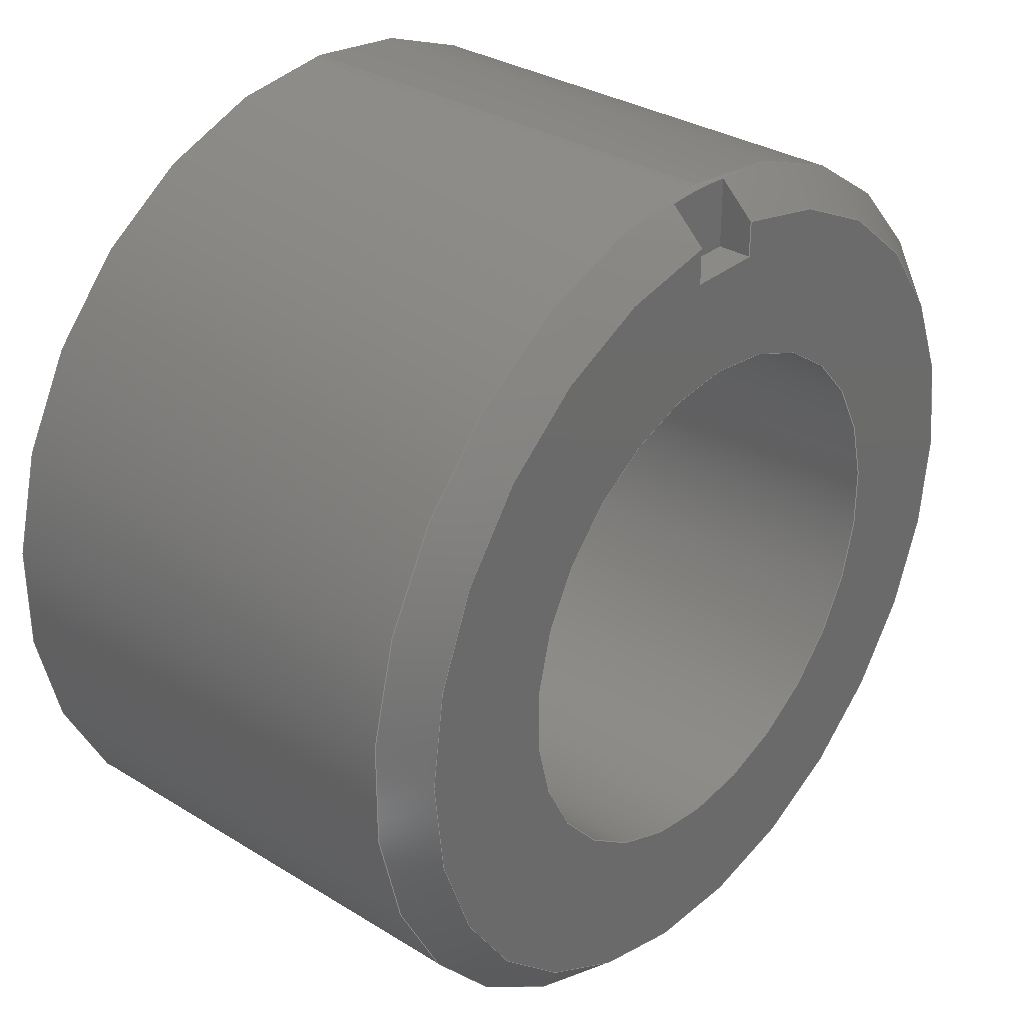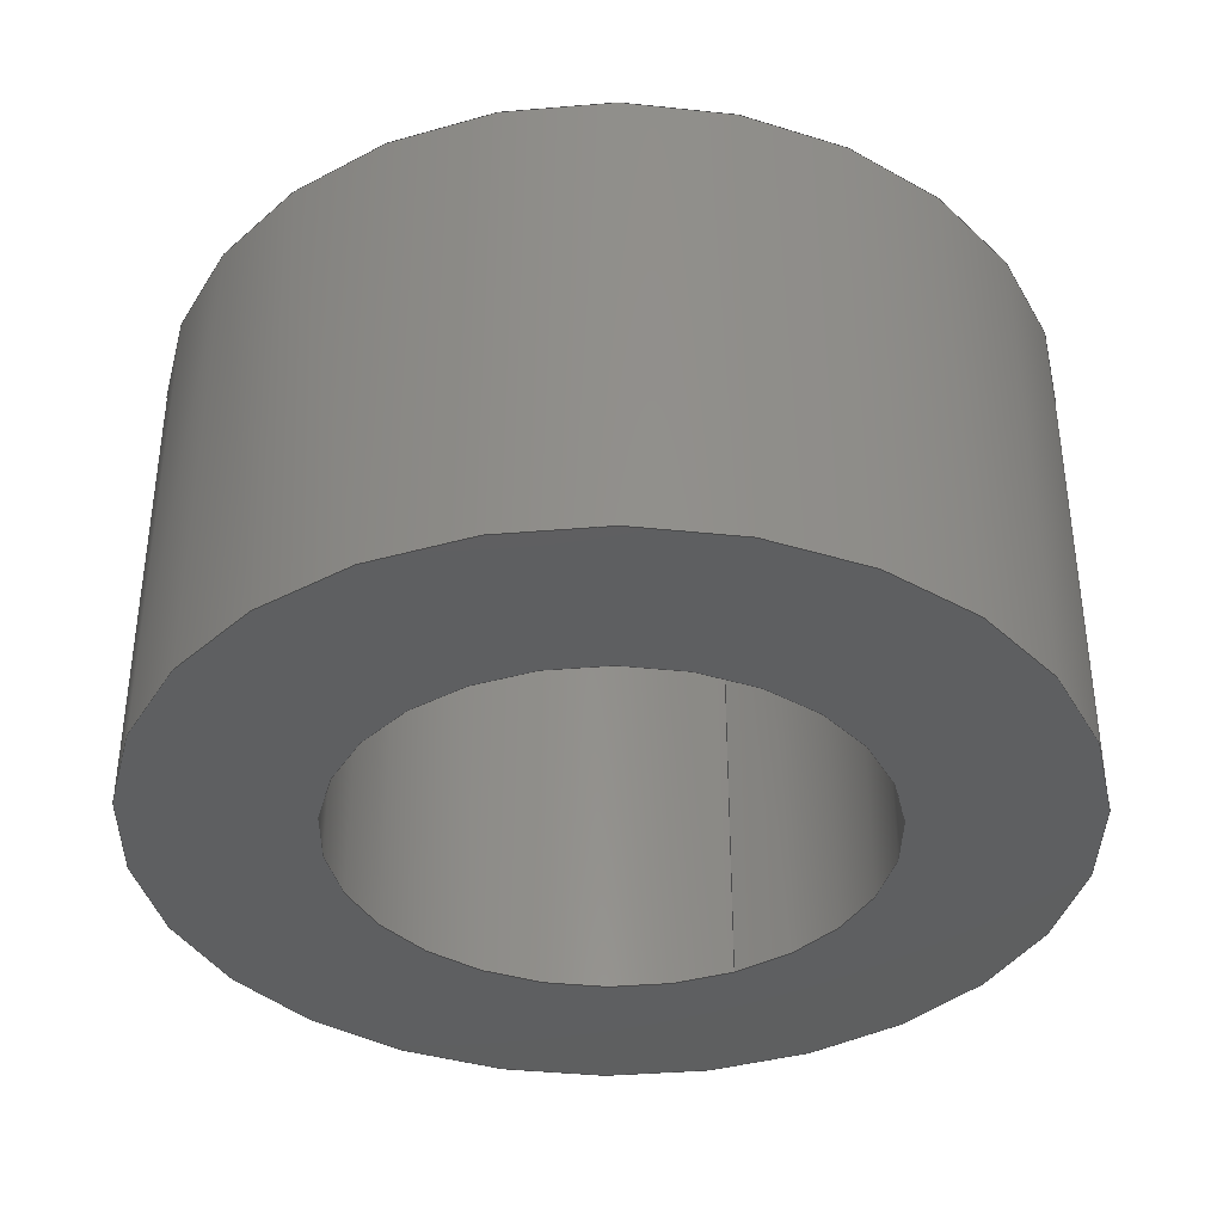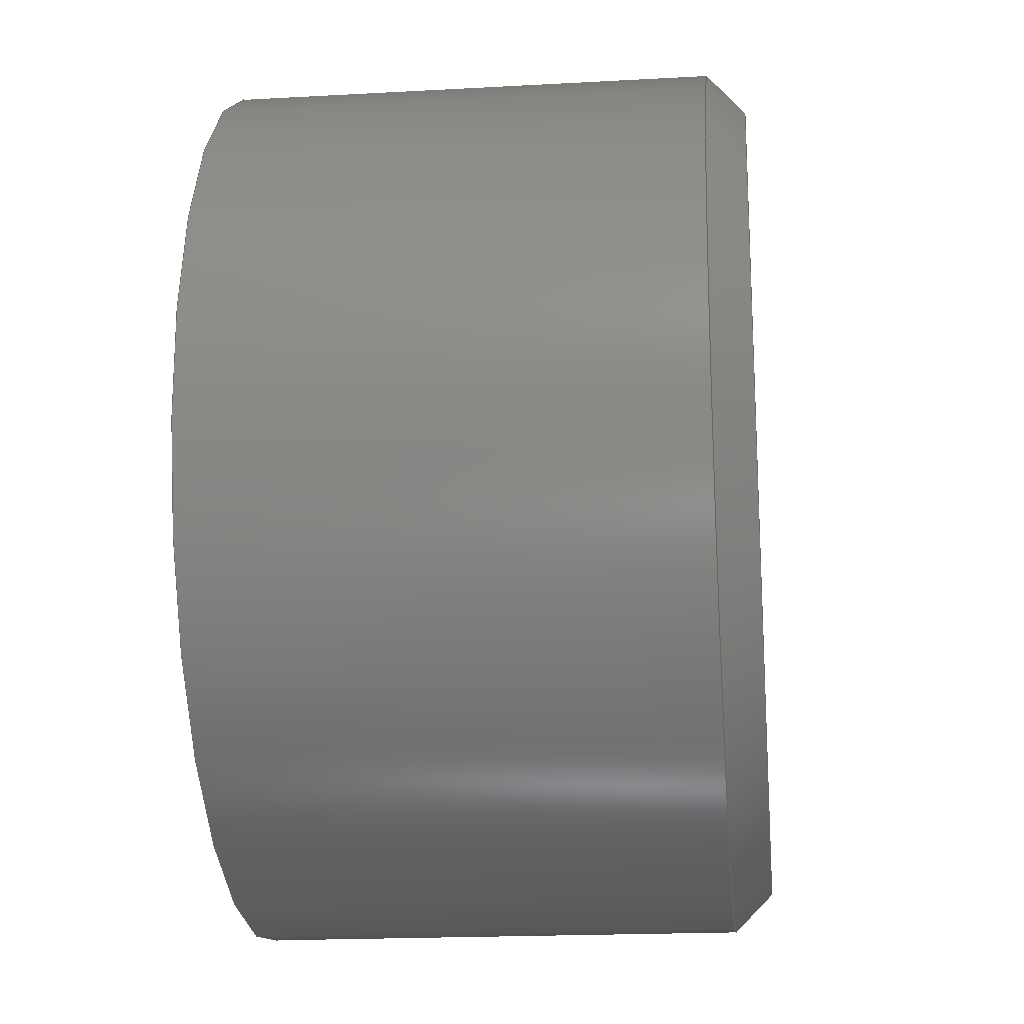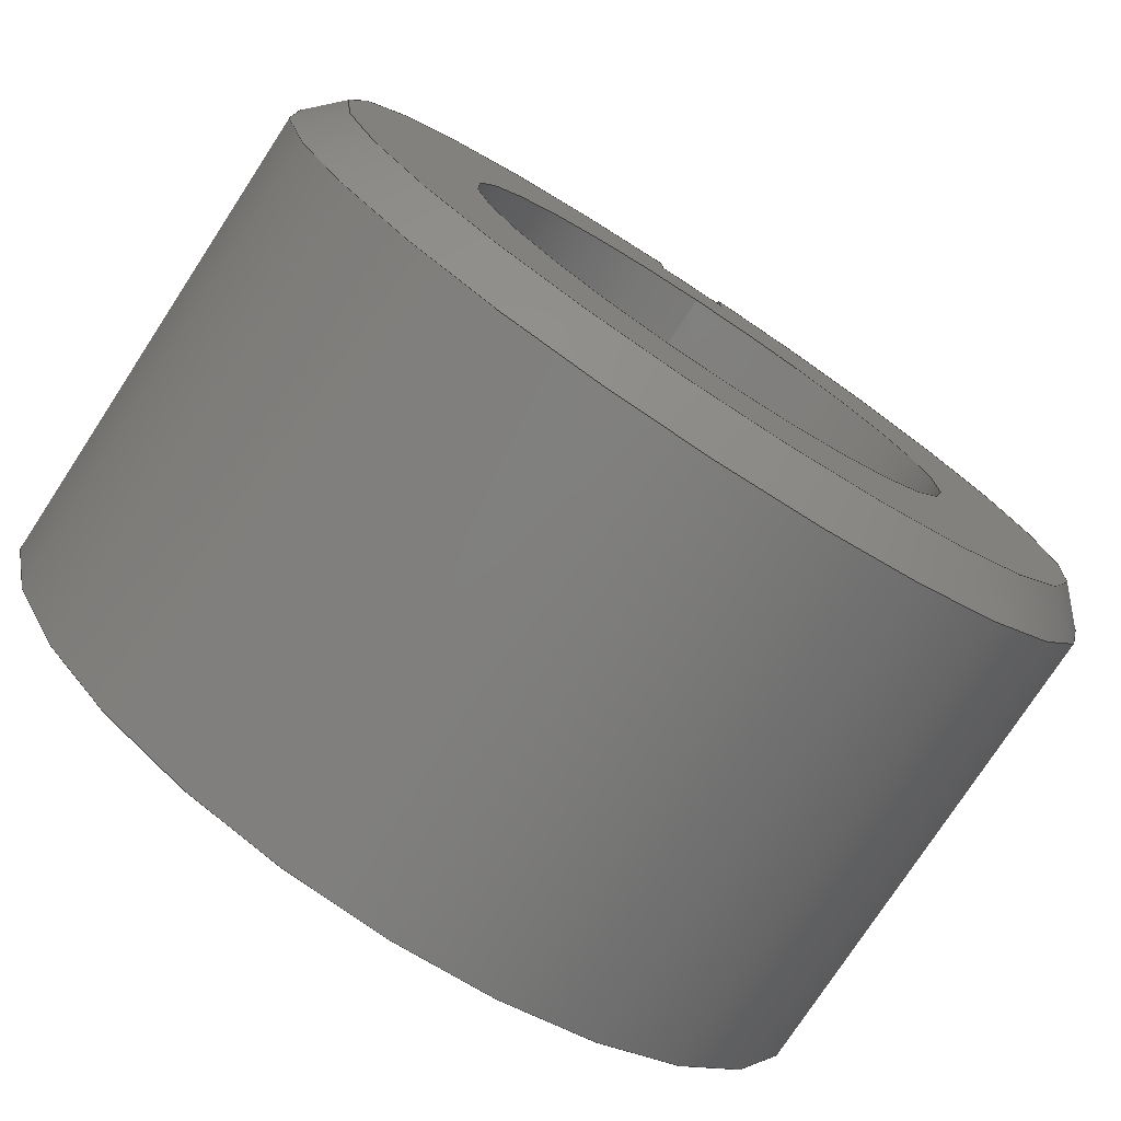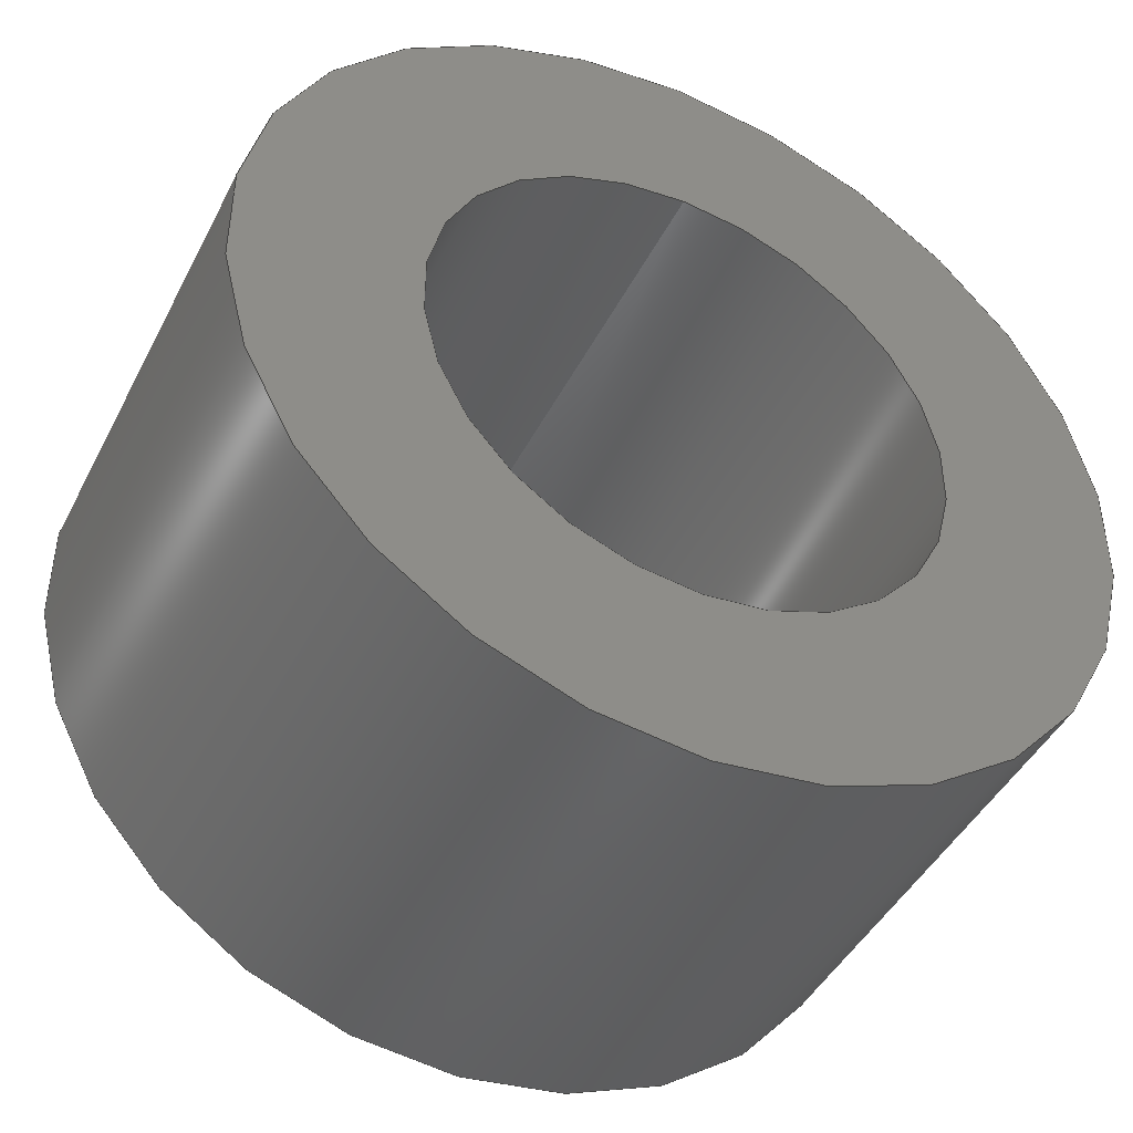
<metadata>
{"format":"step","ext":"step","renderer":"f3d","projection":"perspective","resolution":1024,"background":"white","views":[{"elev":32.0,"azim":130.9,"up":"+Z"},{"elev":-37.7,"azim":-153.1,"up":"+Y"},{"elev":-19.1,"azim":96.0,"up":"+Z"},{"elev":-76.8,"azim":146.8,"up":"+Z"},{"elev":-44.6,"azim":-25.8,"up":"+Z"}]}
</metadata>
<code>
ISO-10303-21;
DATA;
#1=SHAPE_REPRESENTATION_RELATIONSHIP('SRR','None',#247,#2);
#2=ADVANCED_BREP_SHAPE_REPRESENTATION($,(#135),#235);
#3=STYLED_ITEM($,(#255),#135);
#4=CYLINDRICAL_SURFACE($,#145,0.118);
#5=CYLINDRICAL_SURFACE($,#149,0.07);
#6=FACE_BOUND($,#32,.T.);
#7=FACE_BOUND($,#34,.T.);
#8=FACE_BOUND($,#36,.T.);
#9=FACE_BOUND($,#38,.T.);
#10=FACE_BOUND($,#40,.T.);
#11=CONICAL_SURFACE($,#142,0.113,45);
#12=CIRCLE($,#139,0.117);
#13=CIRCLE($,#143,0.118);
#14=CIRCLE($,#144,0.108);
#15=CIRCLE($,#146,0.118);
#16=CIRCLE($,#148,0.07);
#17=CIRCLE($,#150,0.07);
#18=FACE_OUTER_BOUND($,#27,.T.);
#19=FACE_OUTER_BOUND($,#28,.T.);
#20=FACE_OUTER_BOUND($,#29,.T.);
#21=FACE_OUTER_BOUND($,#30,.T.);
#22=FACE_OUTER_BOUND($,#31,.T.);
#23=FACE_OUTER_BOUND($,#33,.T.);
#24=FACE_OUTER_BOUND($,#35,.T.);
#25=FACE_OUTER_BOUND($,#37,.T.);
#26=FACE_OUTER_BOUND($,#39,.T.);
#27=EDGE_LOOP($,(#87,#88,#89,#90));
#28=EDGE_LOOP($,(#91,#92,#93,#94));
#29=EDGE_LOOP($,(#95,#96,#97,#98));
#30=EDGE_LOOP($,(#99,#100,#101,#102));
#31=EDGE_LOOP($,(#103));
#32=EDGE_LOOP($,(#104,#105,#106,#107));
#33=EDGE_LOOP($,(#108));
#34=EDGE_LOOP($,(#109));
#35=EDGE_LOOP($,(#110,#111,#112,#113));
#36=EDGE_LOOP($,(#114));
#37=EDGE_LOOP($,(#115));
#38=EDGE_LOOP($,(#116));
#39=EDGE_LOOP($,(#117));
#40=EDGE_LOOP($,(#118));
#41=LINE($,#200,#49);
#42=LINE($,#202,#50);
#43=LINE($,#203,#51);
#44=LINE($,#208,#52);
#45=LINE($,#209,#53);
#46=LINE($,#212,#54);
#47=LINE($,#213,#55);
#48=LINE($,#219,#56);
#49=VECTOR($,#156,0.009536);
#50=VECTOR($,#157,0.009);
#51=VECTOR($,#158,0.01857);
#52=VECTOR($,#163,0.02);
#53=VECTOR($,#164,0.01857);
#54=VECTOR($,#167,0.02);
#55=VECTOR($,#168,0.009);
#56=VECTOR($,#171,0.009536);
#57=(
BOUNDED_CURVE()
B_SPLINE_CURVE(2,(#196,#197,#198),.UNSPECIFIED.,.F.,.F.)
B_SPLINE_CURVE_WITH_KNOTS((3,3),(0,0.03239),.UNSPECIFIED.)
CURVE()
GEOMETRIC_REPRESENTATION_ITEM()
RATIONAL_B_SPLINE_CURVE((1,1.001,1))
REPRESENTATION_ITEM($)
);
#58=(
BOUNDED_CURVE()
B_SPLINE_CURVE(2,(#216,#217,#218),.UNSPECIFIED.,.F.,.F.)
B_SPLINE_CURVE_WITH_KNOTS((3,3),(0,0.03239),.UNSPECIFIED.)
CURVE()
GEOMETRIC_REPRESENTATION_ITEM()
RATIONAL_B_SPLINE_CURVE((1,1.001,1))
REPRESENTATION_ITEM($)
);
#59=VERTEX_POINT($,#194);
#60=VERTEX_POINT($,#195);
#61=VERTEX_POINT($,#199);
#62=VERTEX_POINT($,#201);
#63=VERTEX_POINT($,#205);
#64=VERTEX_POINT($,#207);
#65=VERTEX_POINT($,#211);
#66=VERTEX_POINT($,#215);
#67=VERTEX_POINT($,#221);
#68=VERTEX_POINT($,#225);
#69=VERTEX_POINT($,#228);
#70=VERTEX_POINT($,#231);
#71=EDGE_CURVE($,#59,#60,#57,.T.);
#72=EDGE_CURVE($,#61,#59,#41,.T.);
#73=EDGE_CURVE($,#61,#62,#42,.T.);
#74=EDGE_CURVE($,#60,#62,#43,.T.);
#75=EDGE_CURVE($,#60,#63,#12,.T.);
#76=EDGE_CURVE($,#62,#64,#44,.T.);
#77=EDGE_CURVE($,#64,#63,#45,.T.);
#78=EDGE_CURVE($,#65,#61,#46,.T.);
#79=EDGE_CURVE($,#65,#64,#47,.T.);
#80=EDGE_CURVE($,#63,#66,#58,.T.);
#81=EDGE_CURVE($,#66,#65,#48,.T.);
#82=EDGE_CURVE($,#67,#67,#13,.T.);
#83=EDGE_CURVE($,#59,#66,#14,.T.);
#84=EDGE_CURVE($,#68,#68,#15,.T.);
#85=EDGE_CURVE($,#69,#69,#16,.T.);
#86=EDGE_CURVE($,#70,#70,#17,.T.);
#87=ORIENTED_EDGE($,*,*,#71,.F.);
#88=ORIENTED_EDGE($,*,*,#72,.F.);
#89=ORIENTED_EDGE($,*,*,#73,.T.);
#90=ORIENTED_EDGE($,*,*,#74,.F.);
#91=ORIENTED_EDGE($,*,*,#75,.F.);
#92=ORIENTED_EDGE($,*,*,#74,.T.);
#93=ORIENTED_EDGE($,*,*,#76,.T.);
#94=ORIENTED_EDGE($,*,*,#77,.T.);
#95=ORIENTED_EDGE($,*,*,#76,.F.);
#96=ORIENTED_EDGE($,*,*,#73,.F.);
#97=ORIENTED_EDGE($,*,*,#78,.F.);
#98=ORIENTED_EDGE($,*,*,#79,.T.);
#99=ORIENTED_EDGE($,*,*,#80,.F.);
#100=ORIENTED_EDGE($,*,*,#77,.F.);
#101=ORIENTED_EDGE($,*,*,#79,.F.);
#102=ORIENTED_EDGE($,*,*,#81,.F.);
#103=ORIENTED_EDGE($,*,*,#82,.T.);
#104=ORIENTED_EDGE($,*,*,#71,.T.);
#105=ORIENTED_EDGE($,*,*,#75,.T.);
#106=ORIENTED_EDGE($,*,*,#80,.T.);
#107=ORIENTED_EDGE($,*,*,#83,.F.);
#108=ORIENTED_EDGE($,*,*,#82,.F.);
#109=ORIENTED_EDGE($,*,*,#84,.T.);
#110=ORIENTED_EDGE($,*,*,#72,.T.);
#111=ORIENTED_EDGE($,*,*,#83,.T.);
#112=ORIENTED_EDGE($,*,*,#81,.T.);
#113=ORIENTED_EDGE($,*,*,#78,.T.);
#114=ORIENTED_EDGE($,*,*,#85,.F.);
#115=ORIENTED_EDGE($,*,*,#86,.F.);
#116=ORIENTED_EDGE($,*,*,#85,.T.);
#117=ORIENTED_EDGE($,*,*,#84,.F.);
#118=ORIENTED_EDGE($,*,*,#86,.T.);
#119=PLANE($,#137);
#120=PLANE($,#138);
#121=PLANE($,#140);
#122=PLANE($,#141);
#123=PLANE($,#147);
#124=PLANE($,#151);
#125=ADVANCED_FACE($,(#18),#119,.F.);
#126=ADVANCED_FACE($,(#19),#120,.T.);
#127=ADVANCED_FACE($,(#20),#121,.F.);
#128=ADVANCED_FACE($,(#21),#122,.F.);
#129=ADVANCED_FACE($,(#22,#6),#11,.T.);
#130=ADVANCED_FACE($,(#23,#7),#4,.T.);
#131=ADVANCED_FACE($,(#24,#8),#123,.T.);
#132=ADVANCED_FACE($,(#25,#9),#5,.F.);
#133=ADVANCED_FACE($,(#26,#10),#124,.T.);
#134=CLOSED_SHELL($,(#125,#126,#127,#128,#129,#130,#131,#132,#133));
#135=MANIFOLD_SOLID_BREP('Solid1',#134);
#136=AXIS2_PLACEMENT_3D('placement',#192,#152,#153);
#137=AXIS2_PLACEMENT_3D($,#193,#154,#155);
#138=AXIS2_PLACEMENT_3D($,#204,#159,#160);
#139=AXIS2_PLACEMENT_3D($,#206,#161,#162);
#140=AXIS2_PLACEMENT_3D($,#210,#165,#166);
#141=AXIS2_PLACEMENT_3D($,#214,#169,#170);
#142=AXIS2_PLACEMENT_3D($,#220,#172,#173);
#143=AXIS2_PLACEMENT_3D($,#222,#174,#175);
#144=AXIS2_PLACEMENT_3D($,#223,#176,#177);
#145=AXIS2_PLACEMENT_3D($,#224,#178,#179);
#146=AXIS2_PLACEMENT_3D($,#226,#180,#181);
#147=AXIS2_PLACEMENT_3D($,#227,#182,#183);
#148=AXIS2_PLACEMENT_3D($,#229,#184,#185);
#149=AXIS2_PLACEMENT_3D($,#230,#186,#187);
#150=AXIS2_PLACEMENT_3D($,#232,#188,#189);
#151=AXIS2_PLACEMENT_3D($,#233,#190,#191);
#152=DIRECTION('axis',(0,0,1));
#153=DIRECTION('refdir',(1,0,0));
#154=DIRECTION('center_axis',(1,0,0));
#155=DIRECTION('ref_axis',(0,0,-1));
#156=DIRECTION($,(0,0,1));
#157=DIRECTION($,(0,-1,0));
#158=DIRECTION($,(0,0,-1));
#159=DIRECTION('center_axis',(-2.673e-31,1,-1.622e-29));
#160=DIRECTION('ref_axis',(0,0,1));
#161=DIRECTION('center_axis',(2.673e-31,-1,1.622e-29));
#162=DIRECTION('ref_axis',(0,0,1));
#163=DIRECTION($,(-1,0,0));
#164=DIRECTION($,(0,0,1));
#165=DIRECTION('center_axis',(0,0,-1));
#166=DIRECTION('ref_axis',(-1,0,0));
#167=DIRECTION($,(1,0,0));
#168=DIRECTION($,(0,-1,0));
#169=DIRECTION('center_axis',(-1,0,0));
#170=DIRECTION('ref_axis',(0,0,1));
#171=DIRECTION($,(0,0,-1));
#172=DIRECTION('center_axis',(0,-1,0));
#173=DIRECTION('ref_axis',(0,0,1));
#174=DIRECTION('center_axis',(0,1,0));
#175=DIRECTION('ref_axis',(0,0,1));
#176=DIRECTION('center_axis',(0,1,0));
#177=DIRECTION('ref_axis',(0,0,1));
#178=DIRECTION('center_axis',(0,1,0));
#179=DIRECTION('ref_axis',(0,0,1));
#180=DIRECTION('center_axis',(0,1,0));
#181=DIRECTION('ref_axis',(0,0,1));
#182=DIRECTION('center_axis',(0,1,0));
#183=DIRECTION('ref_axis',(0,0,1));
#184=DIRECTION('center_axis',(0,1,0));
#185=DIRECTION('ref_axis',(0,0,1));
#186=DIRECTION('center_axis',(0,1,0));
#187=DIRECTION('ref_axis',(0,0,1));
#188=DIRECTION('center_axis',(0,1,0));
#189=DIRECTION('ref_axis',(0,0,1));
#190=DIRECTION('center_axis',(0,-1,0));
#191=DIRECTION('ref_axis',(0,0,-1));
#192=CARTESIAN_POINT('',(0,0,0));
#193=CARTESIAN_POINT('Origin',(0.01,0.138,0.118));
#194=CARTESIAN_POINT('',(0.01,0.138,0.1075));
#195=CARTESIAN_POINT('',(0.01,0.129,0.1166));
#196=CARTESIAN_POINT('Ctrl Pts',(0.01,0.138,0.1075));
#197=CARTESIAN_POINT('Ctrl Pts',(0.01,0.1337,0.1119));
#198=CARTESIAN_POINT('Ctrl Pts',(0.01,0.129,0.1166));
#199=CARTESIAN_POINT('',(0.01,0.138,0.098));
#200=CARTESIAN_POINT($,(0.01,0.138,0.1035));
#201=CARTESIAN_POINT('',(0.01,0.129,0.098));
#202=CARTESIAN_POINT($,(0.01,0.138,0.098));
#203=CARTESIAN_POINT($,(0.01,0.129,0.118));
#204=CARTESIAN_POINT('Origin',(0,0.129,0.108));
#205=CARTESIAN_POINT('',(-0.01,0.129,0.1166));
#206=CARTESIAN_POINT('Origin',(0,0.129,0));
#207=CARTESIAN_POINT('',(-0.01,0.129,0.098));
#208=CARTESIAN_POINT($,(0.01,0.129,0.098));
#209=CARTESIAN_POINT($,(-0.01,0.129,0.098));
#210=CARTESIAN_POINT('Origin',(0.01,0.138,0.098));
#211=CARTESIAN_POINT('',(-0.01,0.138,0.098));
#212=CARTESIAN_POINT($,(0.005,0.138,0.098));
#213=CARTESIAN_POINT($,(-0.01,0.138,0.098));
#214=CARTESIAN_POINT('Origin',(-0.01,0.138,0.098));
#215=CARTESIAN_POINT('',(-0.01,0.138,0.1075));
#216=CARTESIAN_POINT('Ctrl Pts',(-0.01,0.129,0.1166));
#217=CARTESIAN_POINT('Ctrl Pts',(-0.01,0.1337,0.1119));
#218=CARTESIAN_POINT('Ctrl Pts',(-0.01,0.138,0.1075));
#219=CARTESIAN_POINT($,(-0.01,0.138,0.0935));
#220=CARTESIAN_POINT('Origin',(0,0.133,0));
#221=CARTESIAN_POINT('',(0,0.128,0.118));
#222=CARTESIAN_POINT('Origin',(0,0.128,0));
#223=CARTESIAN_POINT('Origin',(0,0.138,0));
#224=CARTESIAN_POINT('Origin',(0,0.064,0));
#225=CARTESIAN_POINT('',(0,0,0.118));
#226=CARTESIAN_POINT('Origin',(0,0,0));
#227=CARTESIAN_POINT('Origin',(0,0.138,0.089));
#228=CARTESIAN_POINT('',(0,0.138,0.07));
#229=CARTESIAN_POINT('Origin',(0,0.138,0));
#230=CARTESIAN_POINT('Origin',(0,0.069,0));
#231=CARTESIAN_POINT('',(0,0,0.07));
#232=CARTESIAN_POINT('Origin',(0,0,0));
#233=CARTESIAN_POINT('Origin',(0,0,0.094));
#234=UNCERTAINTY_MEASURE_WITH_UNIT(LENGTH_MEASURE(0.0003937),
#236,'DISTANCE_ACCURACY_VALUE',
'Maximum model space distance between geometric entities at asserted c
onnectivities');
#235=(
GEOMETRIC_REPRESENTATION_CONTEXT(3)
GLOBAL_UNCERTAINTY_ASSIGNED_CONTEXT((#234))
GLOBAL_UNIT_ASSIGNED_CONTEXT((#236,#242,#239))
REPRESENTATION_CONTEXT('','3D')
);
#236=(
CONVERSION_BASED_UNIT('__CONSTANT UNIT inch',#238)
LENGTH_UNIT()
NAMED_UNIT(#241)
);
#237=(
LENGTH_UNIT()
NAMED_UNIT(*)
SI_UNIT(.MILLI.,.METRE.)
);
#238=LENGTH_MEASURE_WITH_UNIT(LENGTH_MEASURE(25.4),#237);
#239=(
NAMED_UNIT(*)
SI_UNIT($,.STERADIAN.)
SOLID_ANGLE_UNIT()
);
#240=DIMENSIONAL_EXPONENTS(0,0,0,0,0,0,0);
#241=DIMENSIONAL_EXPONENTS(1,0,0,0,0,0,0);
#242=(
CONVERSION_BASED_UNIT('degree',#244)
NAMED_UNIT(#240)
PLANE_ANGLE_UNIT()
);
#243=(
NAMED_UNIT(*)
PLANE_ANGLE_UNIT()
SI_UNIT($,.RADIAN.)
);
#244=PLANE_ANGLE_MEASURE_WITH_UNIT(PLANE_ANGLE_MEASURE(0.01745),#243);
#245=SHAPE_DEFINITION_REPRESENTATION(#246,#247);
#246=PRODUCT_DEFINITION_SHAPE('',$,#249);
#247=SHAPE_REPRESENTATION('',(#136),#235);
#248=PRODUCT_DEFINITION_CONTEXT('3D Mechanical Parts',#252,'design');
#249=PRODUCT_DEFINITION('B12APbtoggl','B12APbtoggl',#250,#248);
#250=PRODUCT_DEFINITION_FORMATION('',$,#254);
#251=APPLICATION_PROTOCOL_DEFINITION('international standard',
'automotive_design',2009,#252);
#252=APPLICATION_CONTEXT(
'Core Data for Automotive Mechanical Design Process');
#253=PRODUCT_CONTEXT('3D Mechanical Parts',#252,'mechanical');
#254=PRODUCT('B12APbtoggl','B12APbtoggl',$,(#253));
#255=PRESENTATION_STYLE_ASSIGNMENT((#256));
#256=SURFACE_STYLE_USAGE(.BOTH.,#257);
#257=SURFACE_SIDE_STYLE($,(#258));
#258=SURFACE_STYLE_FILL_AREA(#259);
#259=FILL_AREA_STYLE($,(#260));
#260=FILL_AREA_STYLE_COLOUR($,#261);
#261=COLOUR_RGB('',0.8,0.8,0.8);
ENDSEC;
END-ISO-10303-21;

</code>
